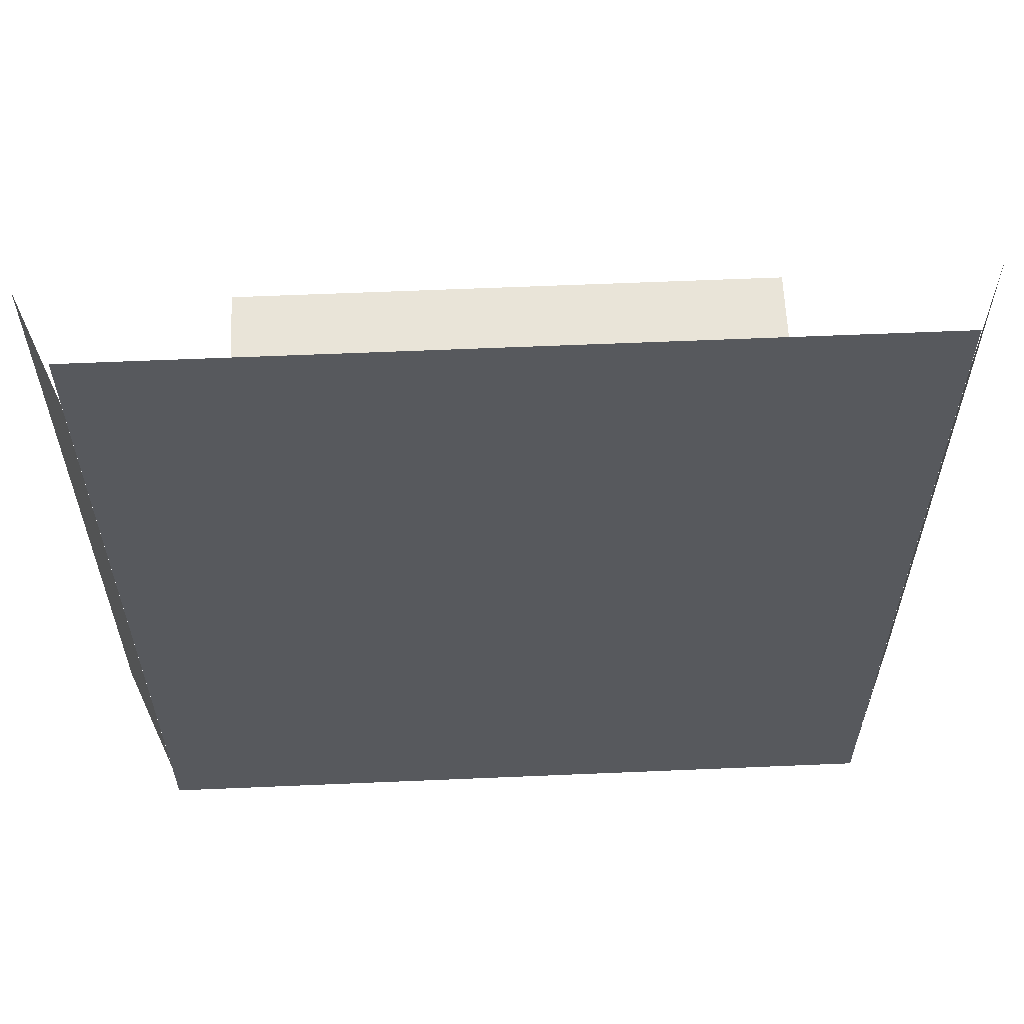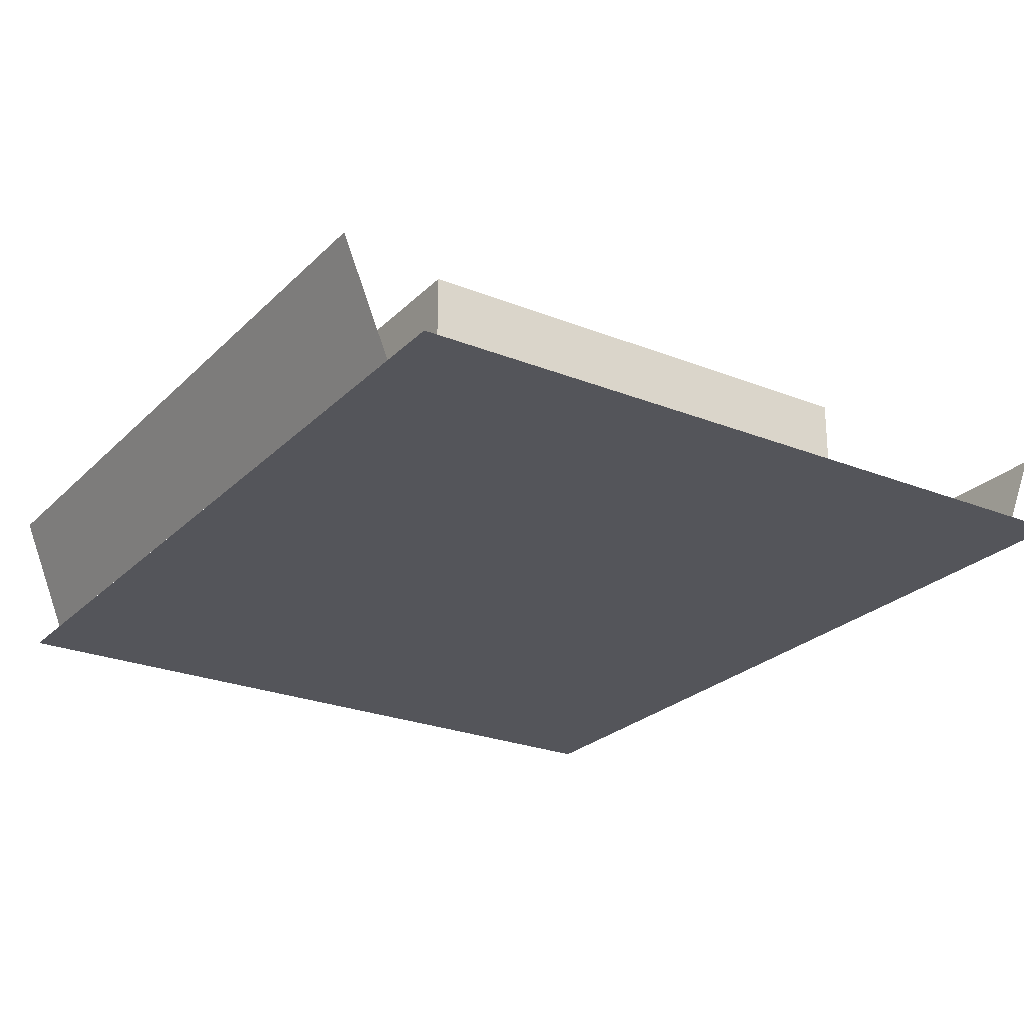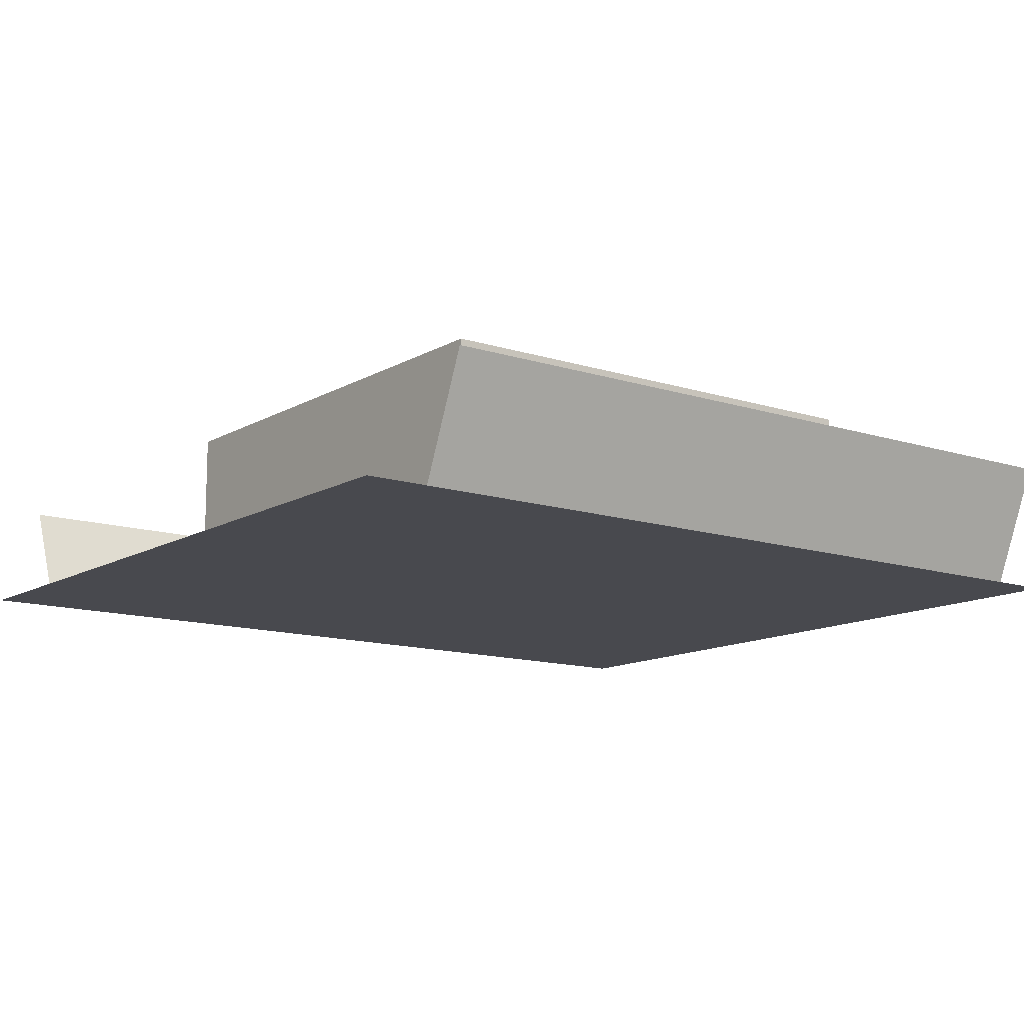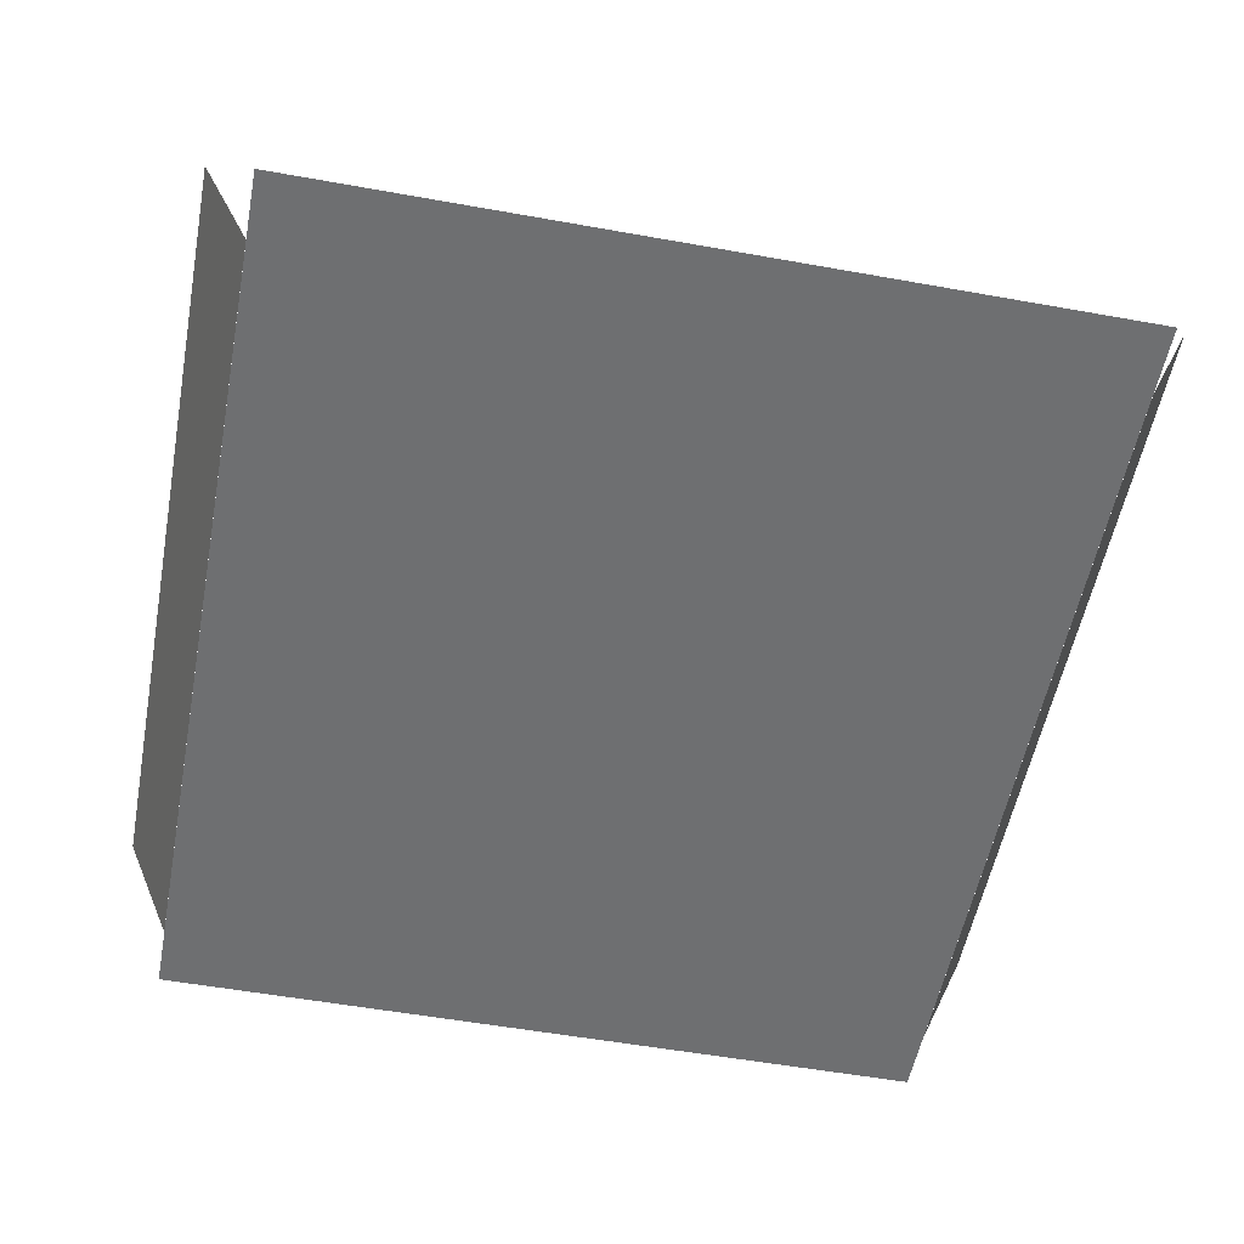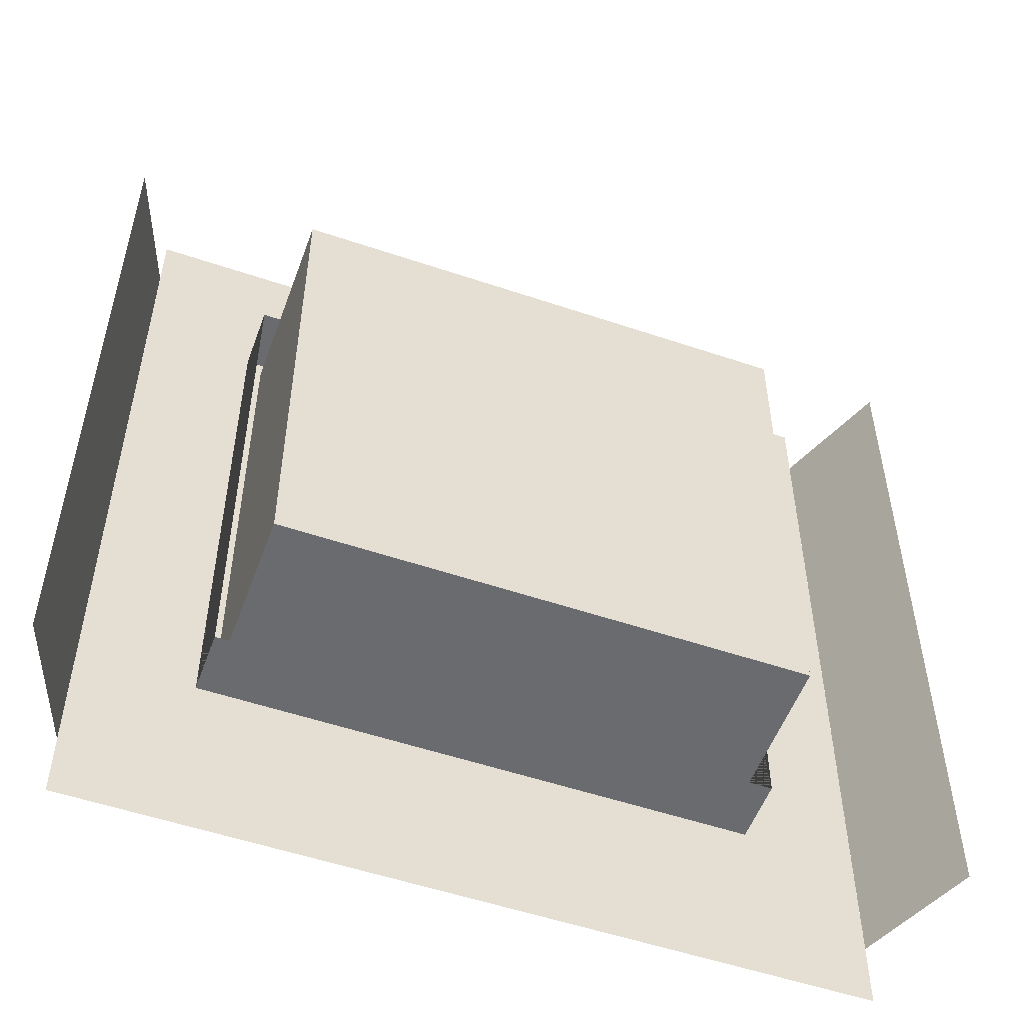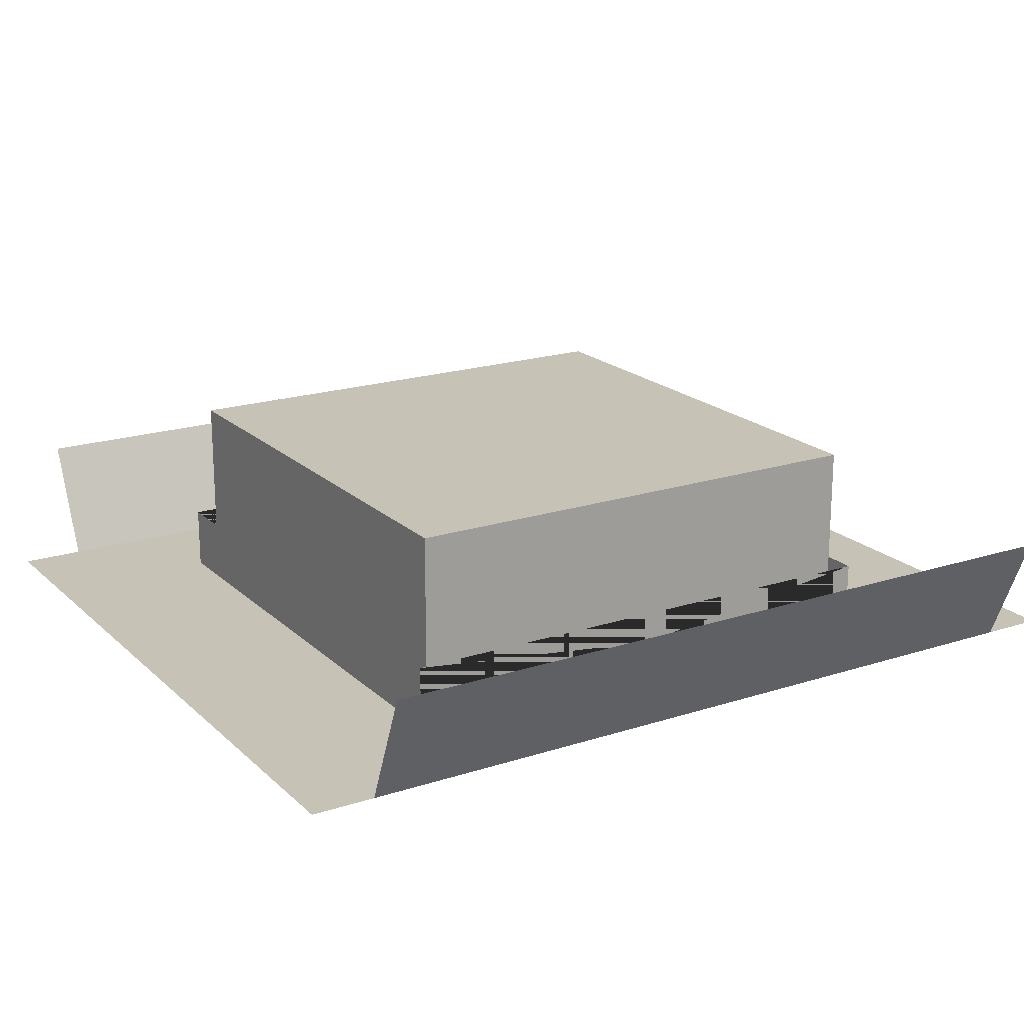
<metadata>
{"format":"obj","ext":"obj","renderer":"f3d","projection":"perspective","resolution":1024,"background":"white","views":[{"elev":60.7,"azim":-2.5,"up":"+Z"},{"elev":-24.9,"azim":-33.1,"up":"+Y"},{"elev":-12.6,"azim":53.0,"up":"+Y"},{"elev":-54.6,"azim":-10.8,"up":"+Y"},{"elev":-53.4,"azim":160.1,"up":"+Z"},{"elev":19.3,"azim":-121.4,"up":"+Y"}]}
</metadata>
<code>
o cube
v 0.25 -0.3125 0.25
v 0.25 -0.3125 -0.25
v 0.25 -0.5 0.25
v 0.25 -0.5 -0.25
v -0.25 -0.3125 -0.25
v -0.25 -0.3125 0.25
v -0.25 -0.5 -0.25
v -0.25 -0.5 0.25
f 4 7 5 2
f 3 4 2 1
f 8 3 1 6
f 7 8 6 5
f 6 1 2 5
o cube
v 0.2656 -0.4375 0.2656
v 0.2656 -0.4375 -0.2656
v 0.2656 -0.5 0.2656
v 0.2656 -0.5 -0.2656
v -0.2656 -0.4375 -0.2656
v -0.2656 -0.4375 0.2656
v -0.2656 -0.5 -0.2656
v -0.2656 -0.5 0.2656
f 12 15 13 10
f 11 12 10 9
f 16 11 9 14
f 15 16 14 13
o cube
v 0.2656 -0.4375 -0.2656
v 0.2656 -0.4375 0.2656
v 0.2656 -0.5 -0.2656
v 0.2656 -0.5 0.2656
v -0.2656 -0.4375 0.2656
v -0.2656 -0.4375 -0.2656
v -0.2656 -0.5 0.2656
v -0.2656 -0.5 -0.2656
f 20 23 21 18
f 19 20 18 17
f 24 19 17 22
f 23 24 22 21
o cube
v 0.375 -0.5 0.4375
v 0.375 -0.5 -0.4375
v 0.375 -0.5 0.4375
v 0.375 -0.5 -0.4375
v -0.375 -0.5 -0.4375
v -0.375 -0.5 0.4375
v -0.375 -0.5 -0.4375
v -0.375 -0.5 0.4375
f 28 31 29 26
f 27 28 26 25
f 32 27 25 30
f 31 32 30 29
f 30 25 26 29
f 31 28 27 32
o cube
v -0.4229 -0.3845 0.375
v -0.4229 -0.3845 -0.375
v -0.3751 -0.5 0.375
v -0.3751 -0.5 -0.375
v -0.4229 -0.3845 -0.375
v -0.4229 -0.3845 0.375
v -0.3751 -0.5 -0.375
v -0.3751 -0.5 0.375
f 36 39 37 34
f 35 36 34 33
f 40 35 33 38
f 39 40 38 37
f 38 33 34 37
f 39 36 35 40
o cube
v 0.4229 -0.3845 0.375
v 0.4229 -0.3845 -0.375
v 0.3751 -0.5 0.375
v 0.3751 -0.5 -0.375
v 0.4229 -0.3845 -0.375
v 0.4229 -0.3845 0.375
v 0.3751 -0.5 -0.375
v 0.3751 -0.5 0.375
f 44 47 45 42
f 43 44 42 41
f 48 43 41 46
f 47 48 46 45
f 46 41 42 45
f 47 44 43 48

</code>
